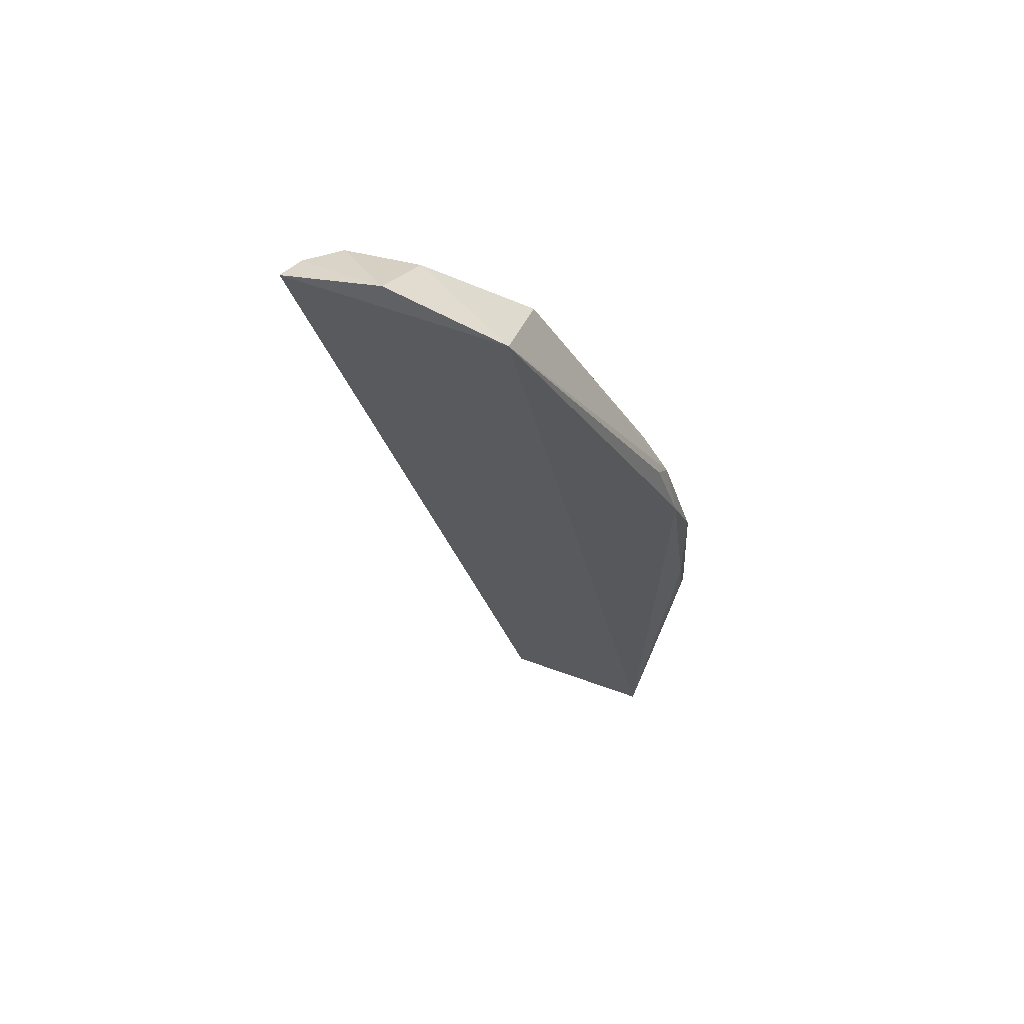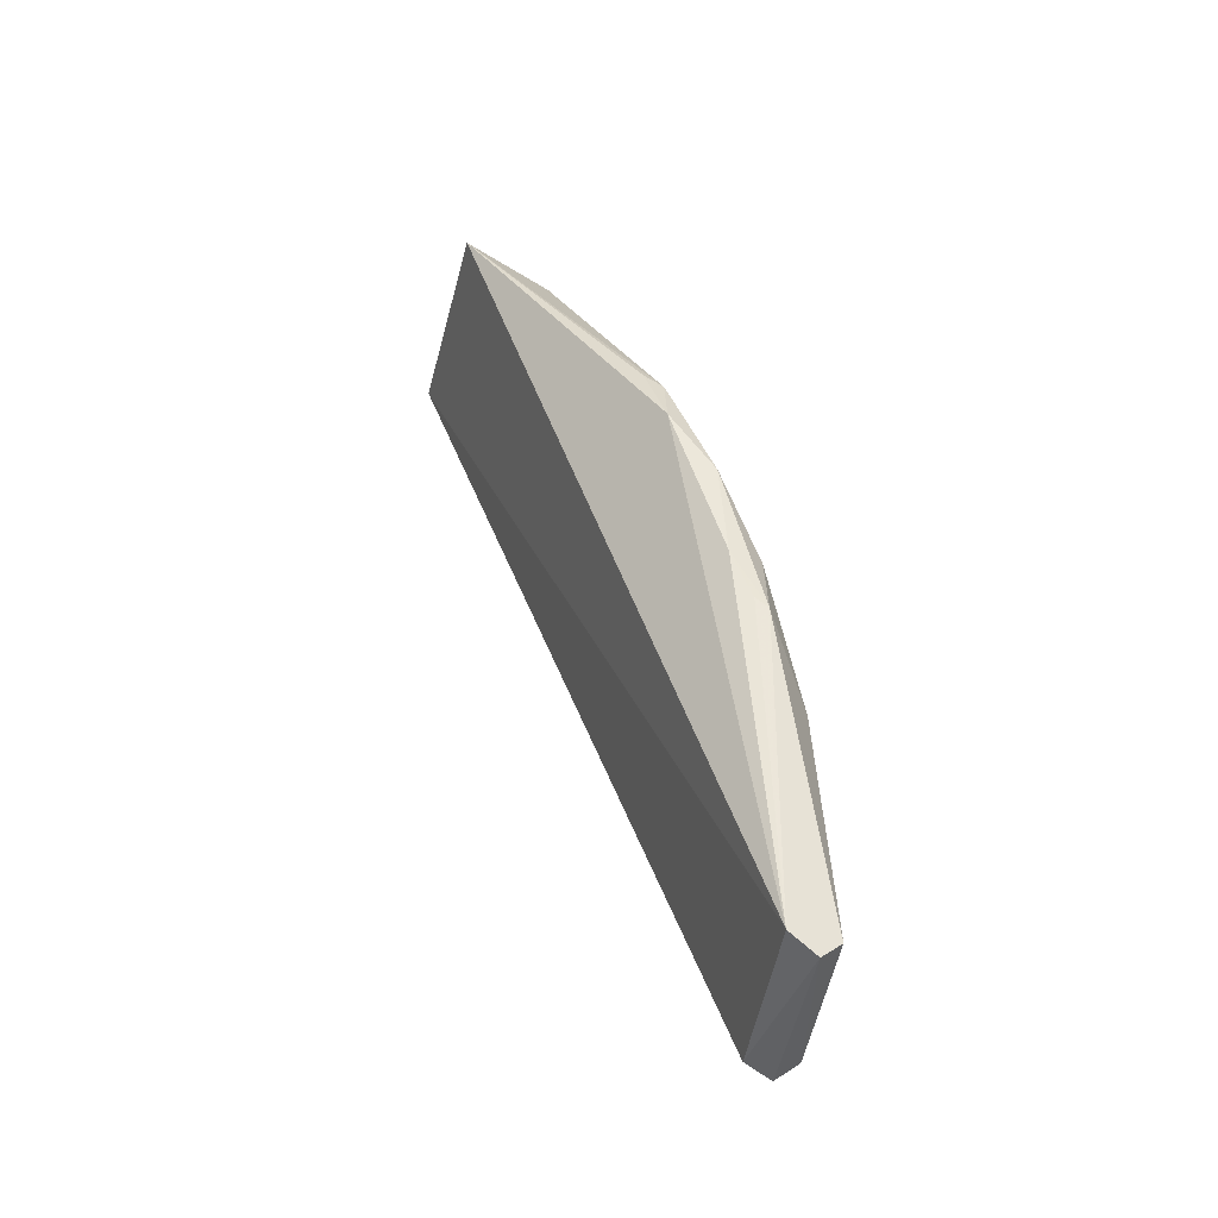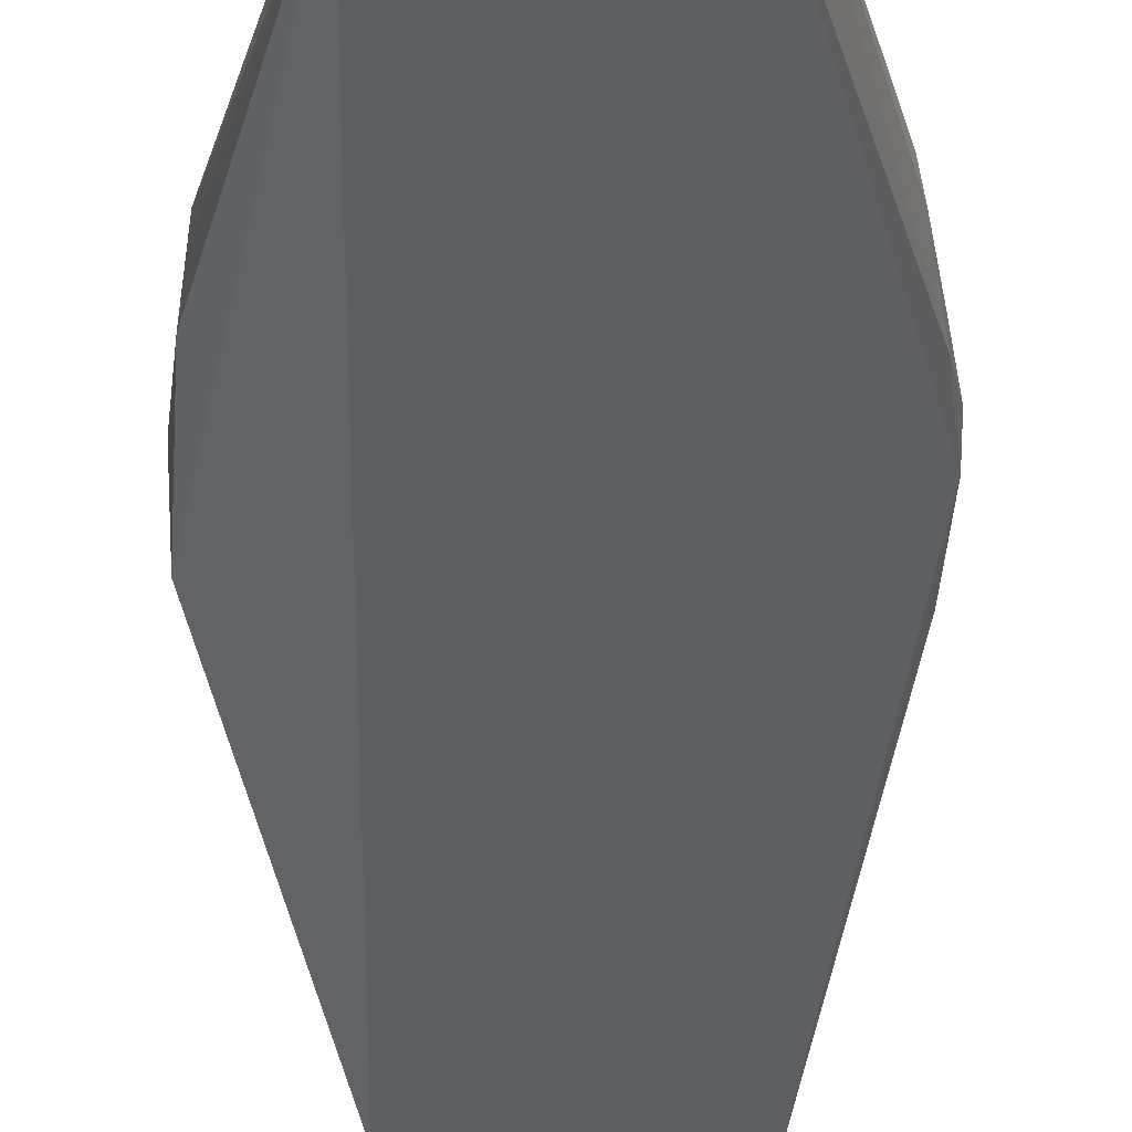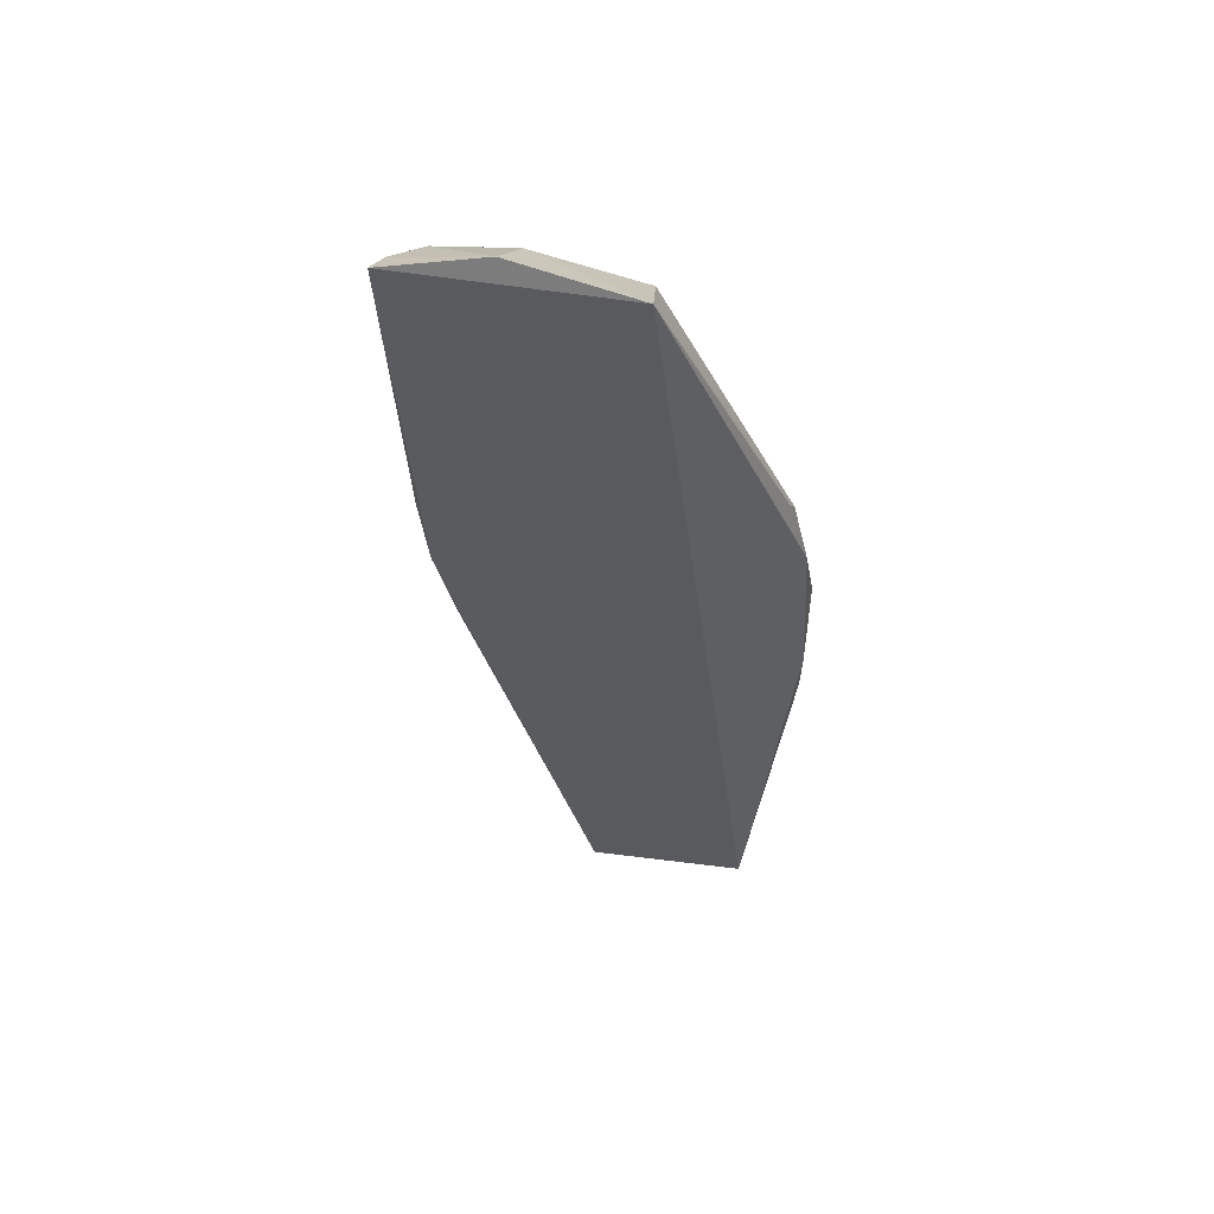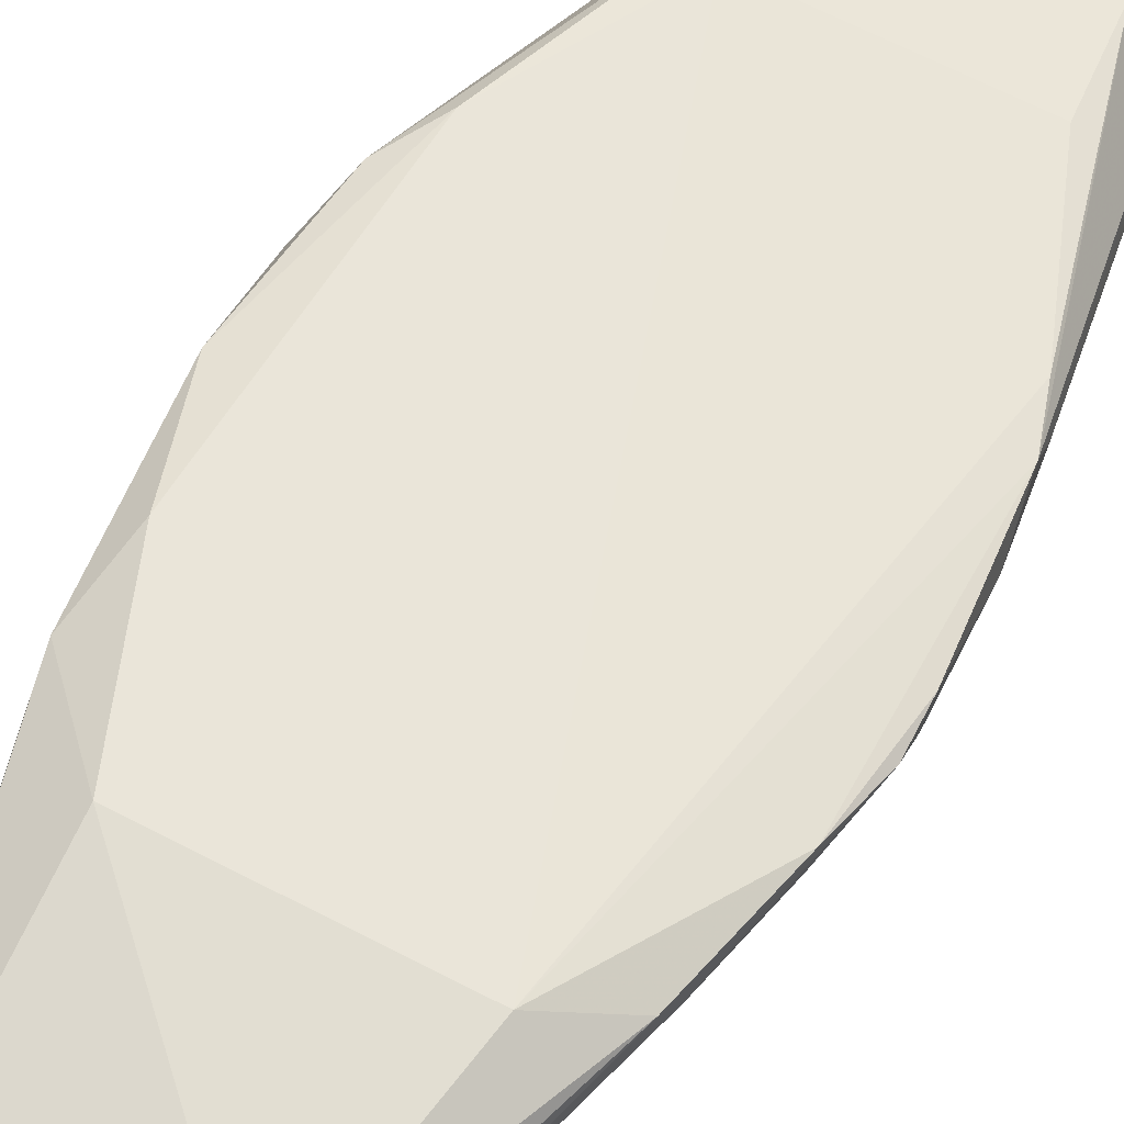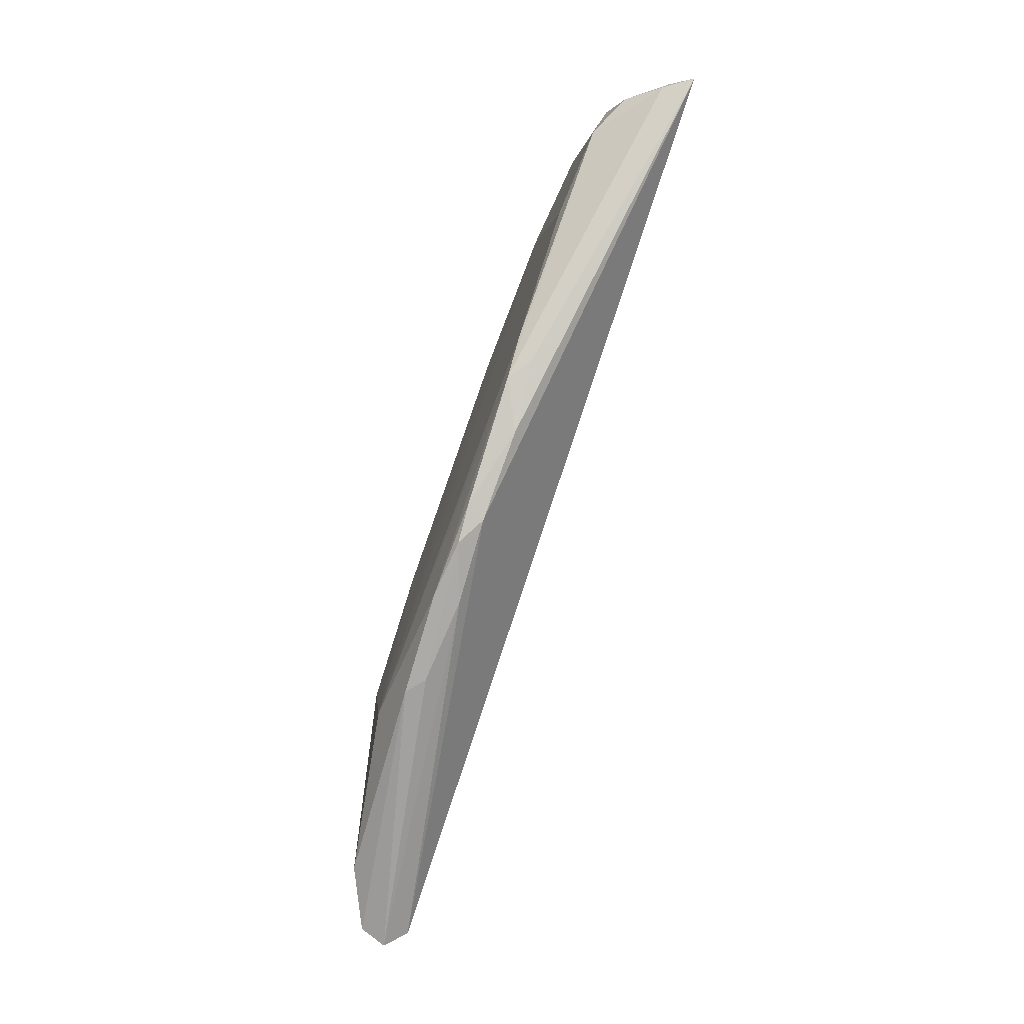
<metadata>
{"format":"obj","ext":"obj","renderer":"f3d","projection":"perspective","resolution":1024,"background":"white","views":[{"elev":50.3,"azim":-156.2,"up":"+Y"},{"elev":-45.0,"azim":-101.2,"up":"+Y"},{"elev":-21.8,"azim":-4.6,"up":"+Z"},{"elev":39.7,"azim":-168.3,"up":"+Y"},{"elev":76.8,"azim":26.4,"up":"+Z"},{"elev":-0.2,"azim":84.1,"up":"+Y"}]}
</metadata>
<code>
v 0.01038 0.0306 0.08255
v 0.01841 0.04538 0.07628
v -0.001881 0.07302 0.06759
v -0.002028 0.08366 0.05695
v 0.006727 0.01089 0.07988
v 0.01339 0.08318 0.06163
v 0.01705 0.06252 0.07109
v 0.006888 0.0114 0.08388
v -0.01074 0.03638 0.07757
v -0.0008504 0.08046 0.0642
v 0.01567 0.08456 0.05607
v 0.01714 0.04105 0.07818
v -0.006431 0.0119 0.07949
v -0.005873 0.03066 0.08222
v 0.007402 0.08334 0.06233
v 0.01307 0.08039 0.06433
v -0.009977 0.05846 0.07185
v 0.01856 0.04724 0.07423
v 0.01536 0.08383 0.05874
v 0.01805 0.05899 0.07217
v 0.0148 0.03286 0.08046
v -0.01116 0.05396 0.07177
v -0.005735 0.0106 0.08175
v 0.007473 0.01685 0.08459
v -0.009524 0.04116 0.0787
v 0.007691 0.08591 0.05677
v 0.01332 0.07342 0.06726
v -0.007826 0.06196 0.0715
v 0.0171 0.04043 0.07608
v 0.01849 0.04866 0.07542
v 0.01865 0.05448 0.07161
v 0.01812 0.06039 0.0702
v 0.007216 0.009972 0.08198
v -0.0111 0.04035 0.07586
v -0.009822 0.05967 0.07029
v -0.00566 0.01197 0.08337
v -0.01141 0.04828 0.07525
v 0.01534 0.0339 0.07876
v -0.01064 0.03568 0.07863
f 13 11 5
f 13 4 11
f 15 4 10
f 16 10 3
f 16 15 10
f 16 6 15
f 17 10 4
f 18 5 11
f 19 6 16
f 20 7 1
f 20 1 12
f 20 19 16
f 20 16 7
f 21 12 1
f 22 4 13
f 23 13 5
f 24 1 14
f 24 21 1
f 24 8 21
f 25 14 1
f 26 11 4
f 26 4 15
f 26 15 6
f 26 19 11
f 26 6 19
f 27 16 3
f 27 7 16
f 27 3 1
f 27 1 7
f 28 3 10
f 28 10 17
f 28 25 1
f 28 1 3
f 29 18 2
f 29 5 18
f 30 20 12
f 30 12 2
f 30 2 18
f 31 18 11
f 31 30 18
f 31 20 30
f 32 11 19
f 32 19 20
f 32 31 11
f 32 20 31
f 33 21 8
f 33 5 29
f 33 23 5
f 33 8 23
f 34 22 13
f 34 13 9
f 35 22 17
f 35 17 4
f 35 4 22
f 36 13 23
f 36 24 14
f 36 23 8
f 36 8 24
f 37 17 22
f 37 22 34
f 37 28 17
f 37 25 28
f 38 29 2
f 38 2 12
f 38 12 21
f 38 33 29
f 38 21 33
f 39 9 13
f 39 13 36
f 39 25 37
f 39 37 34
f 39 34 9
f 39 36 14
f 39 14 25

</code>
